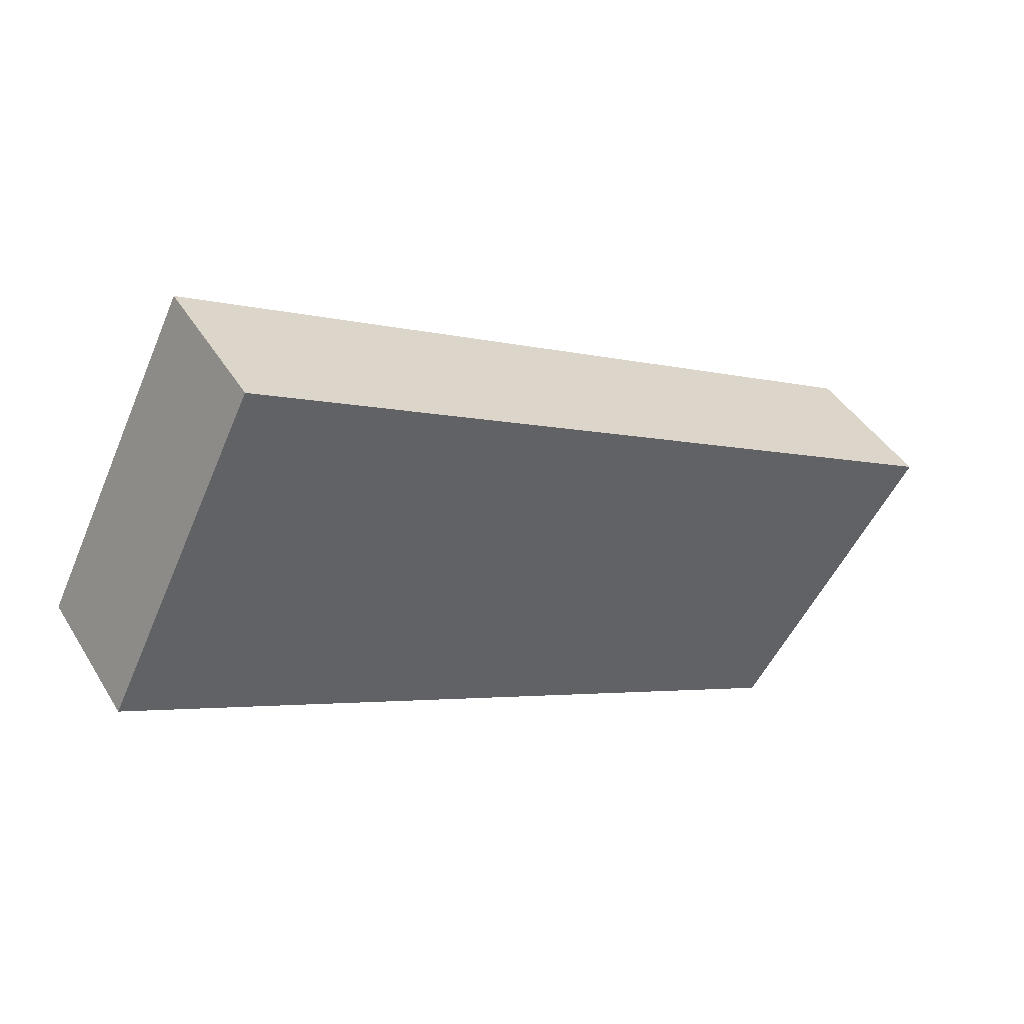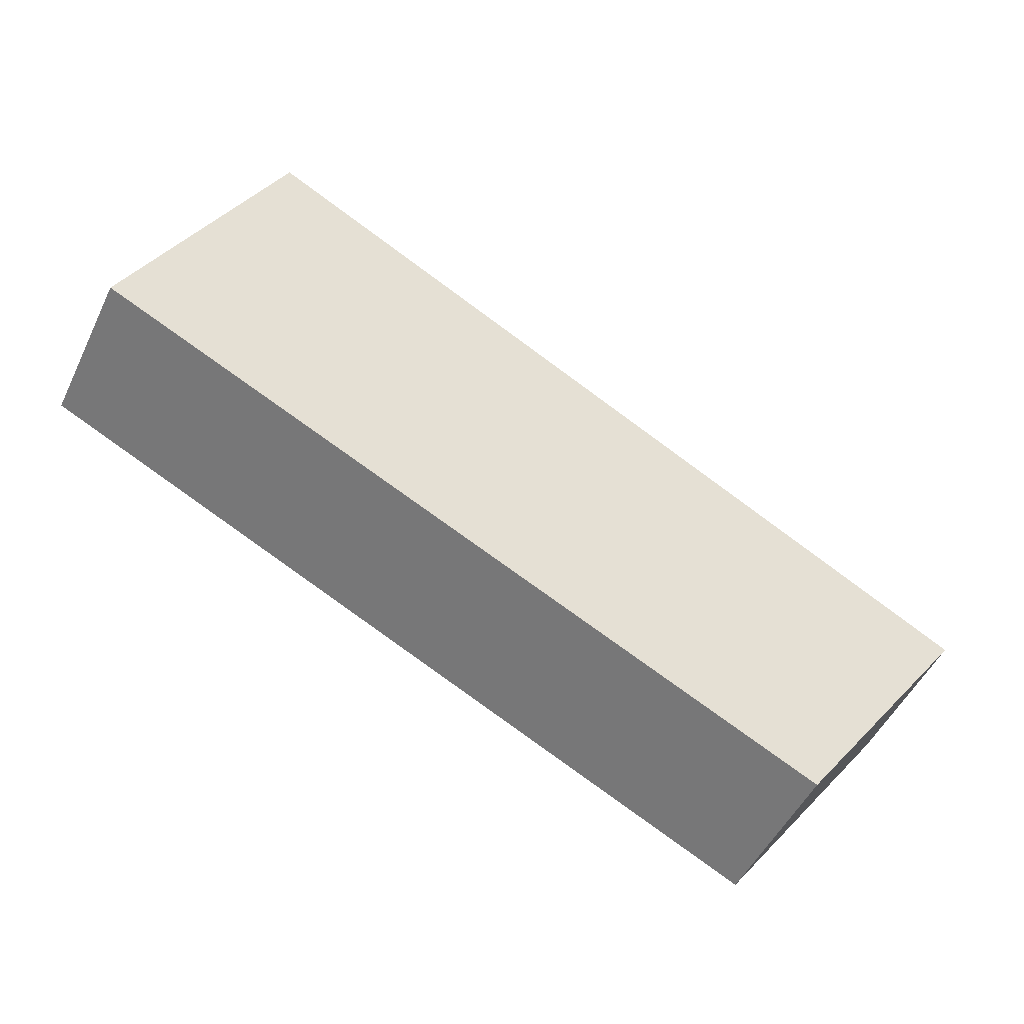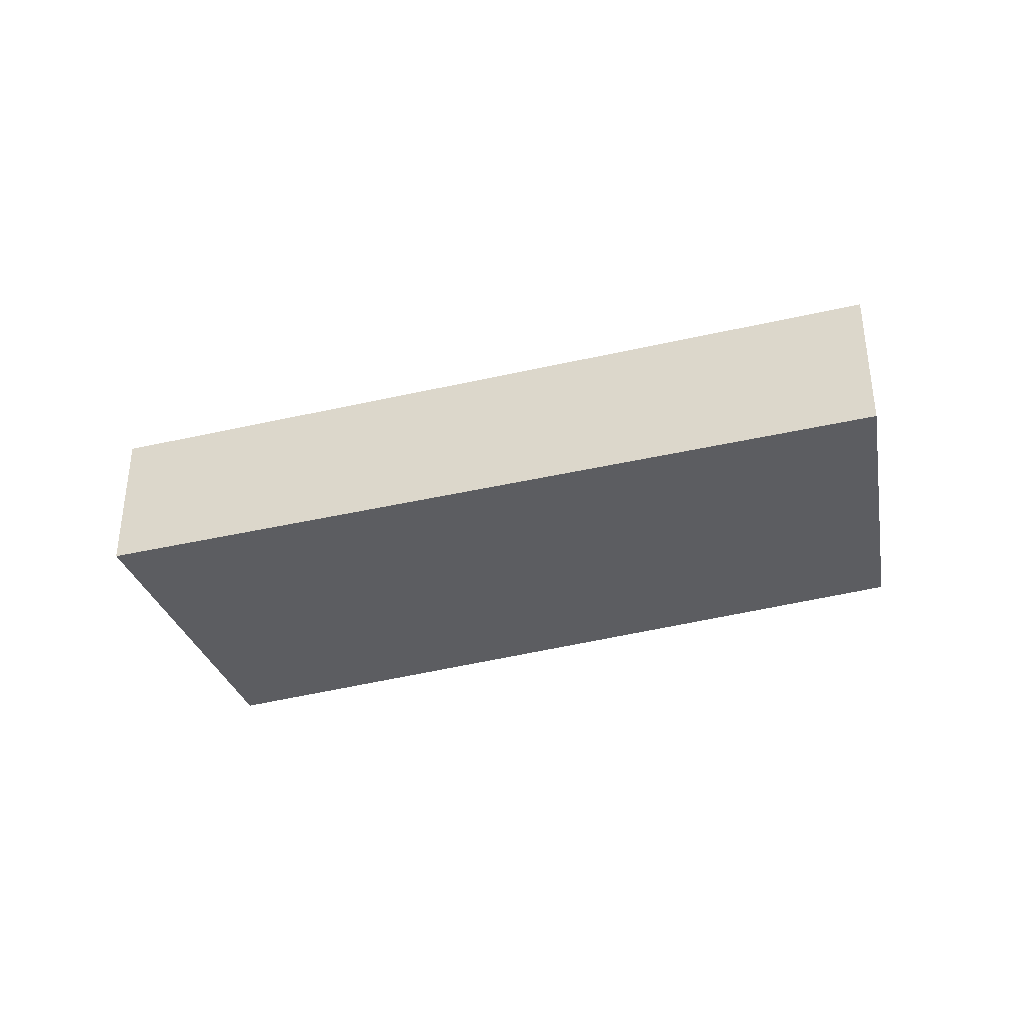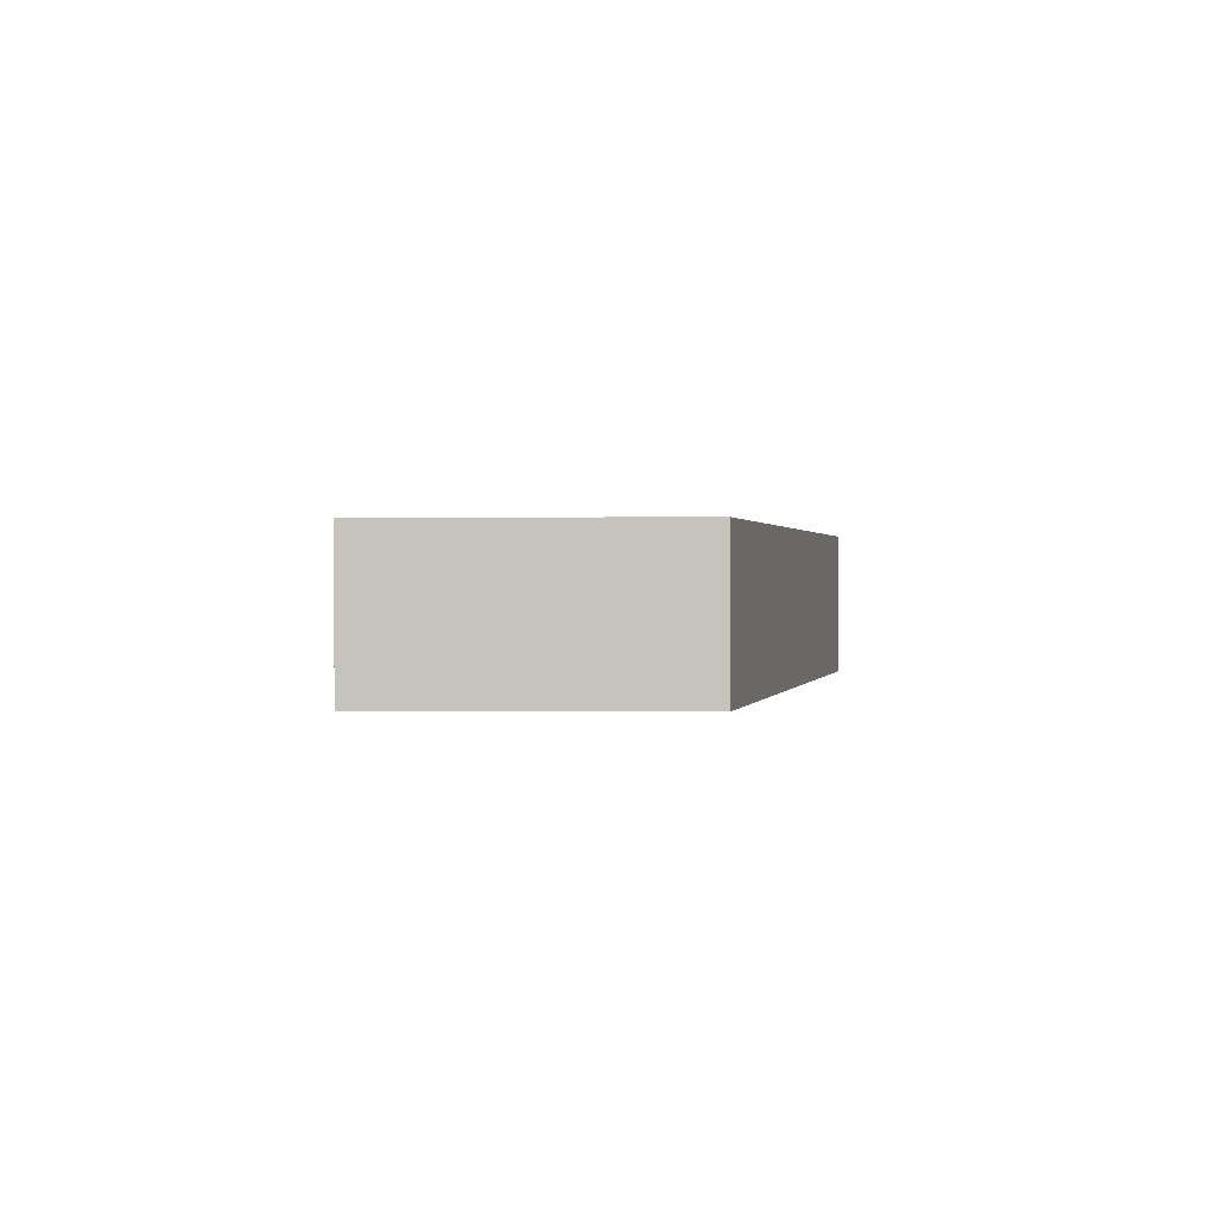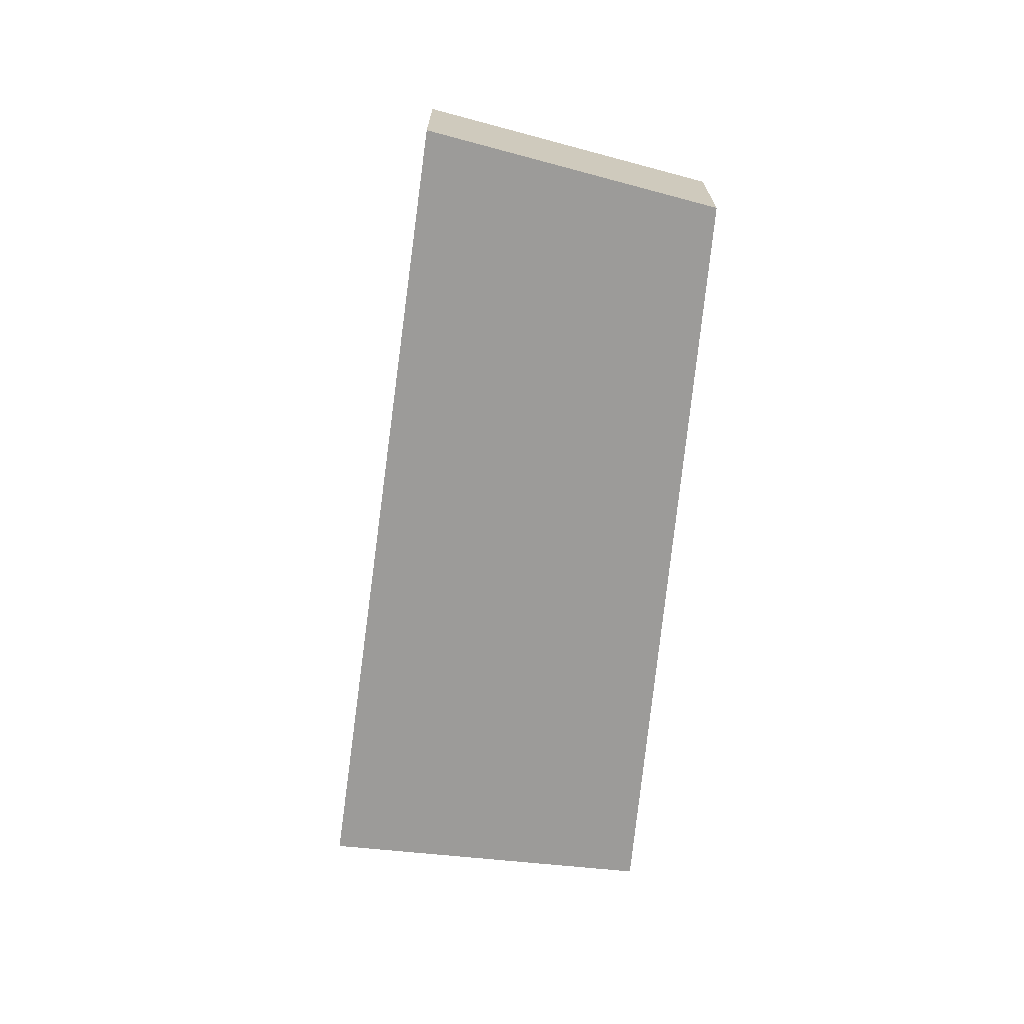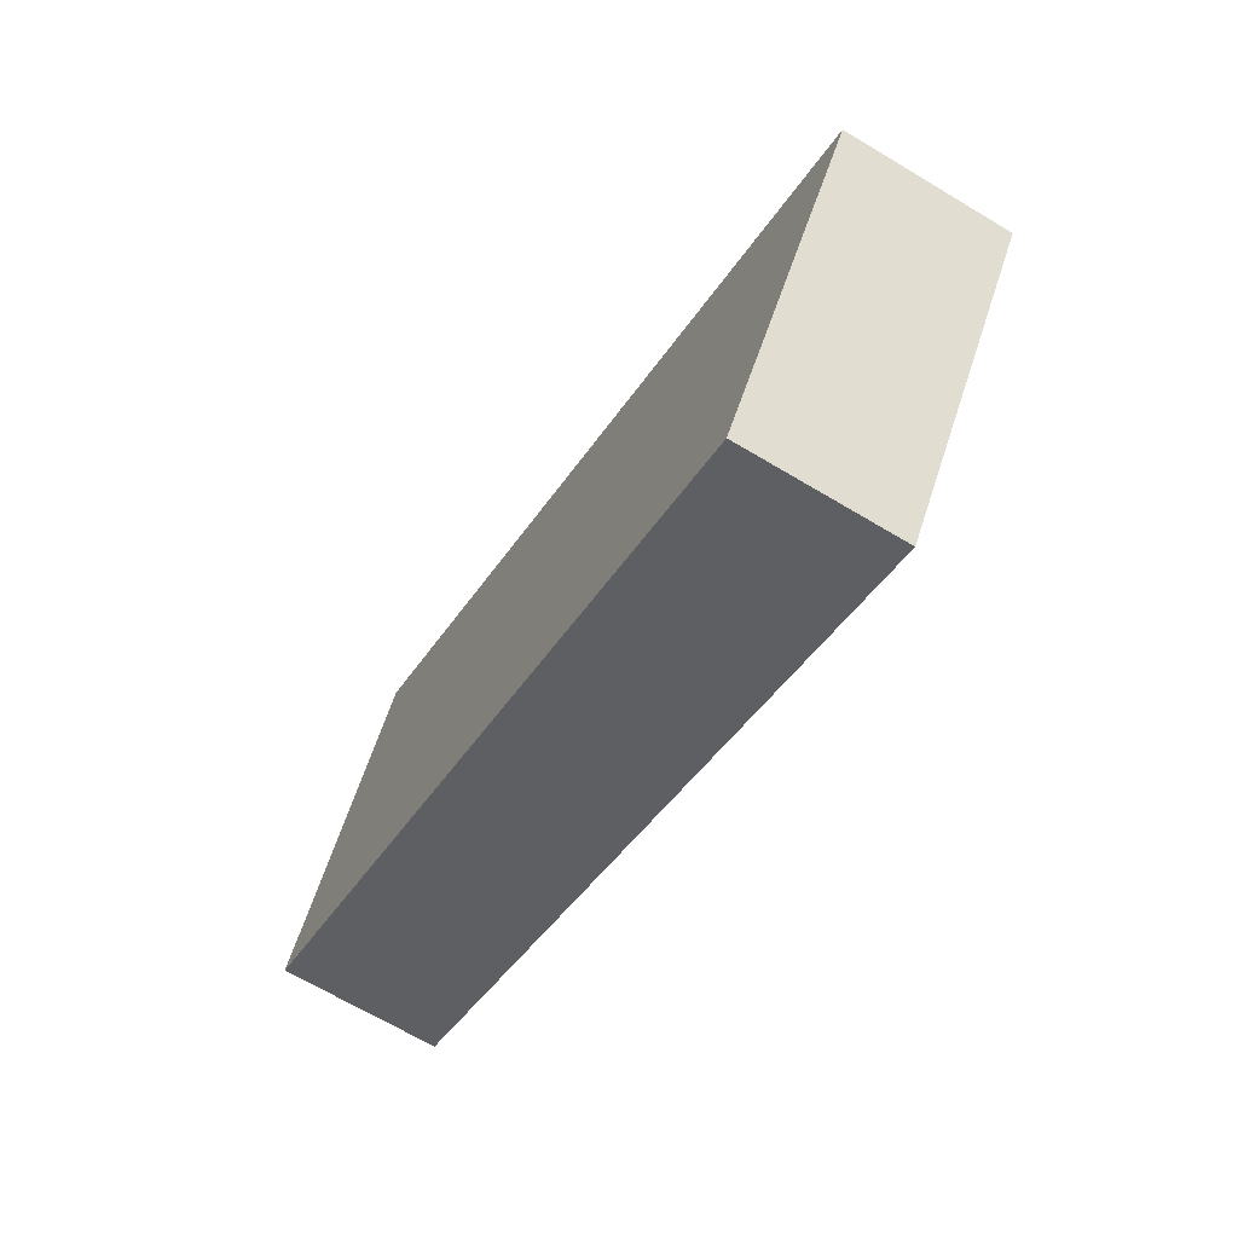
<metadata>
{"format":"obj","ext":"obj","renderer":"f3d","projection":"perspective","resolution":1024,"background":"white","views":[{"elev":42.6,"azim":-29.2,"up":"+Z"},{"elev":-49.7,"azim":-25.0,"up":"+Z"},{"elev":-36.4,"azim":45.3,"up":"+Y"},{"elev":0.7,"azim":127.7,"up":"+Y"},{"elev":-69.9,"azim":110.5,"up":"+Y"},{"elev":-67.4,"azim":59.0,"up":"+Z"}]}
</metadata>
<code>
v  0 1.224 7.495e-17
v  7.205 1.224 -0.742
v  5.752 1.224 -2.782
v  4.086 1.224 0.942
v  1.226 1.224 2.487
v  7.205 4.543e-17 -0.742
v  5.752 1.703e-16 -2.782
v  0 0 0
v  1.226 -1.523e-16 2.487
v  4.086 -5.768e-17 0.942
g defaultobject
f 1 2 3
f 2 1 4
f 4 1 5
f 6 3 2
f 3 6 7
f 7 1 3
f 1 7 8
f 8 5 1
f 5 8 9
f 4 6 2
f 6 4 10
f 10 4 5
f 10 5 9
f 10 7 6
f 7 10 8
f 8 10 9

</code>
